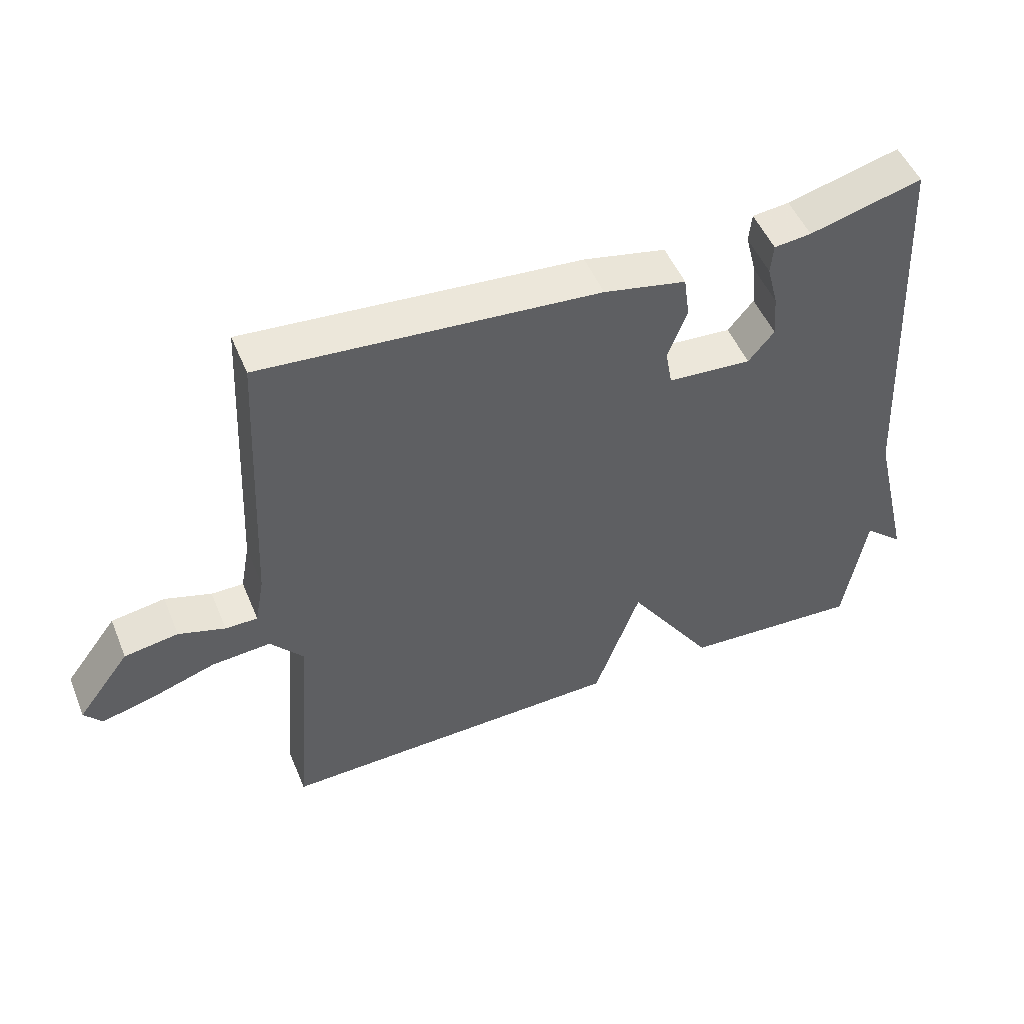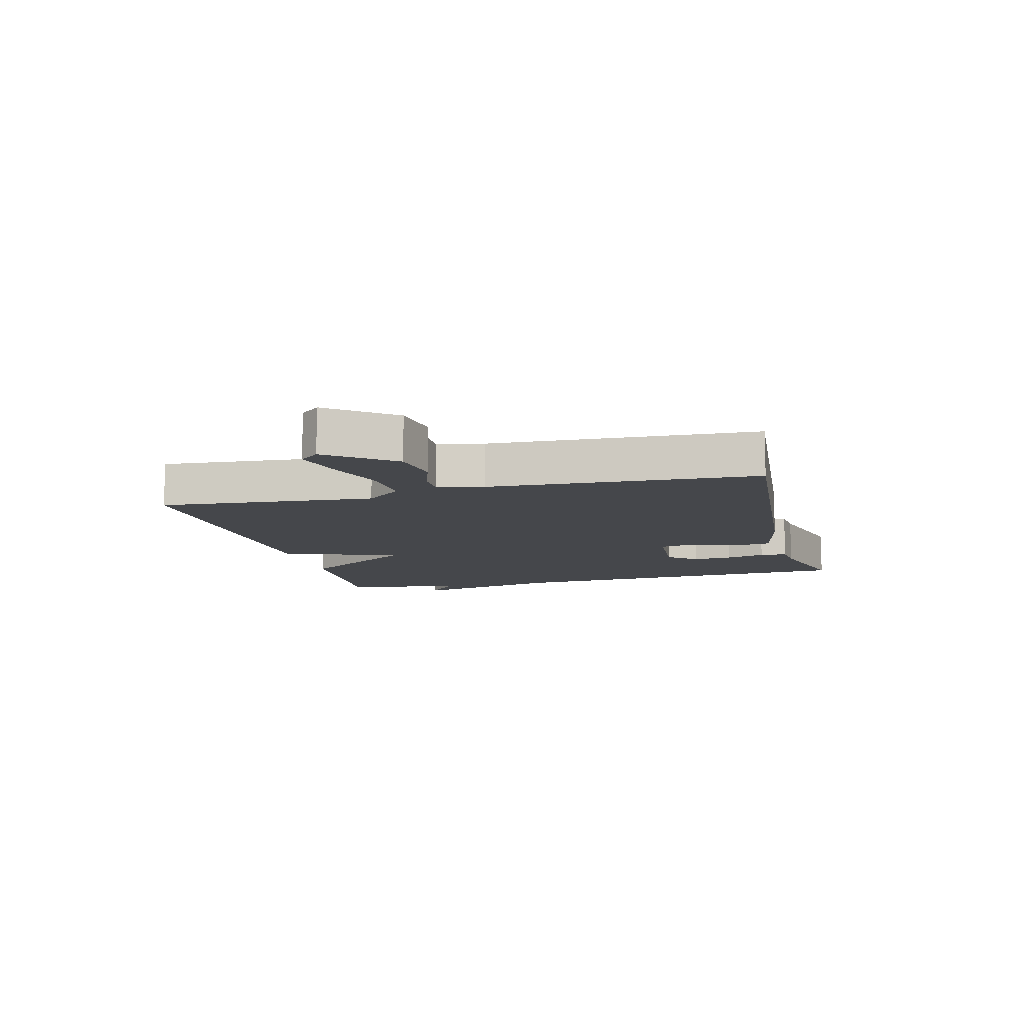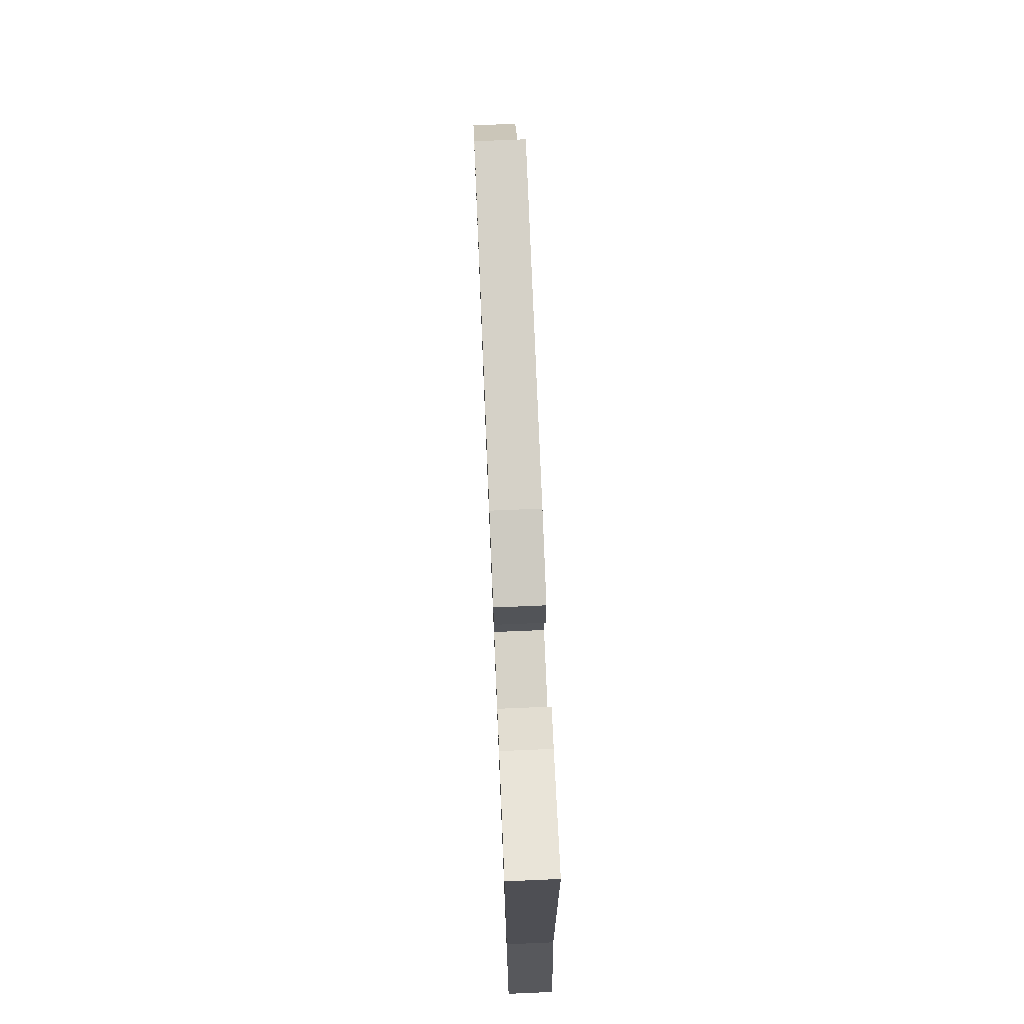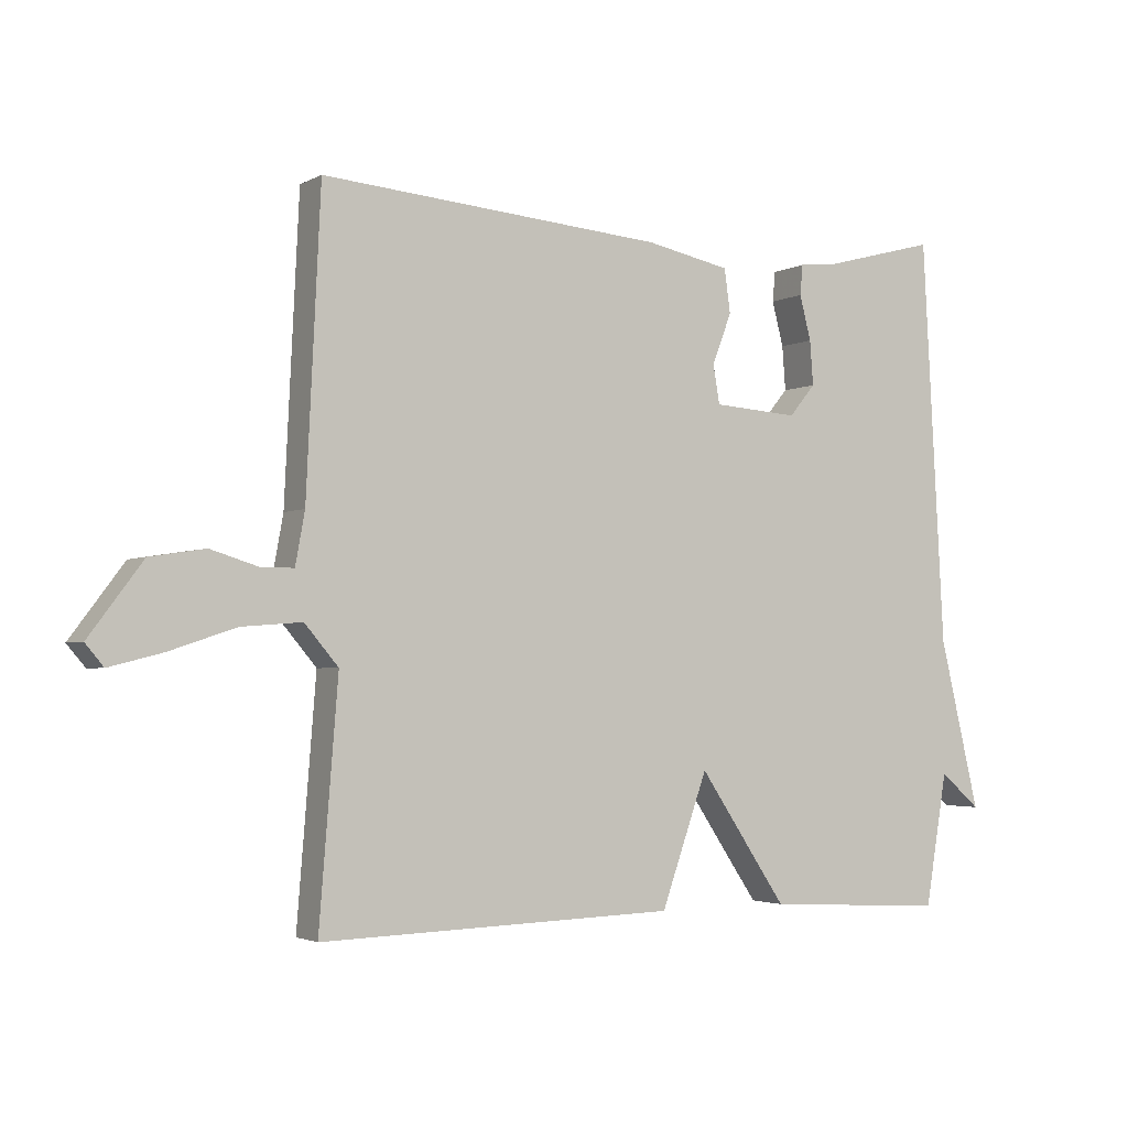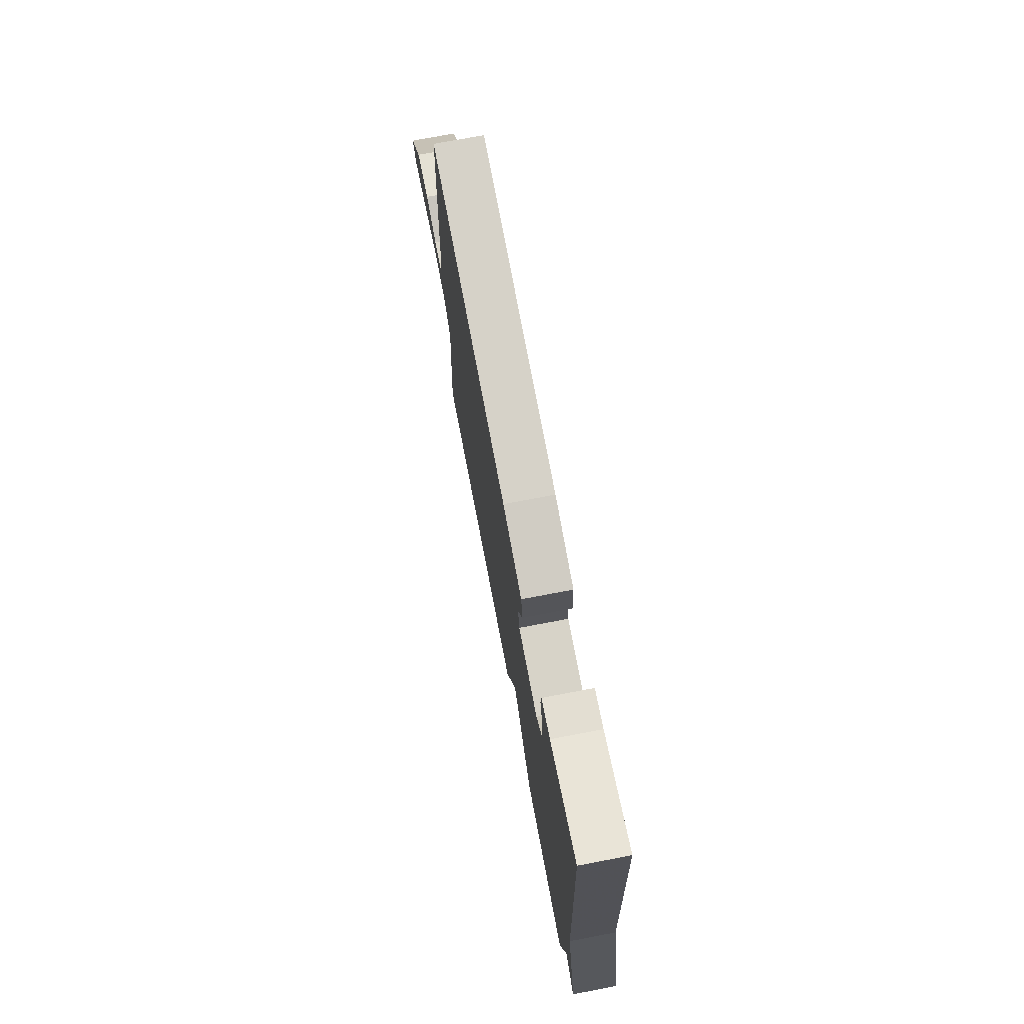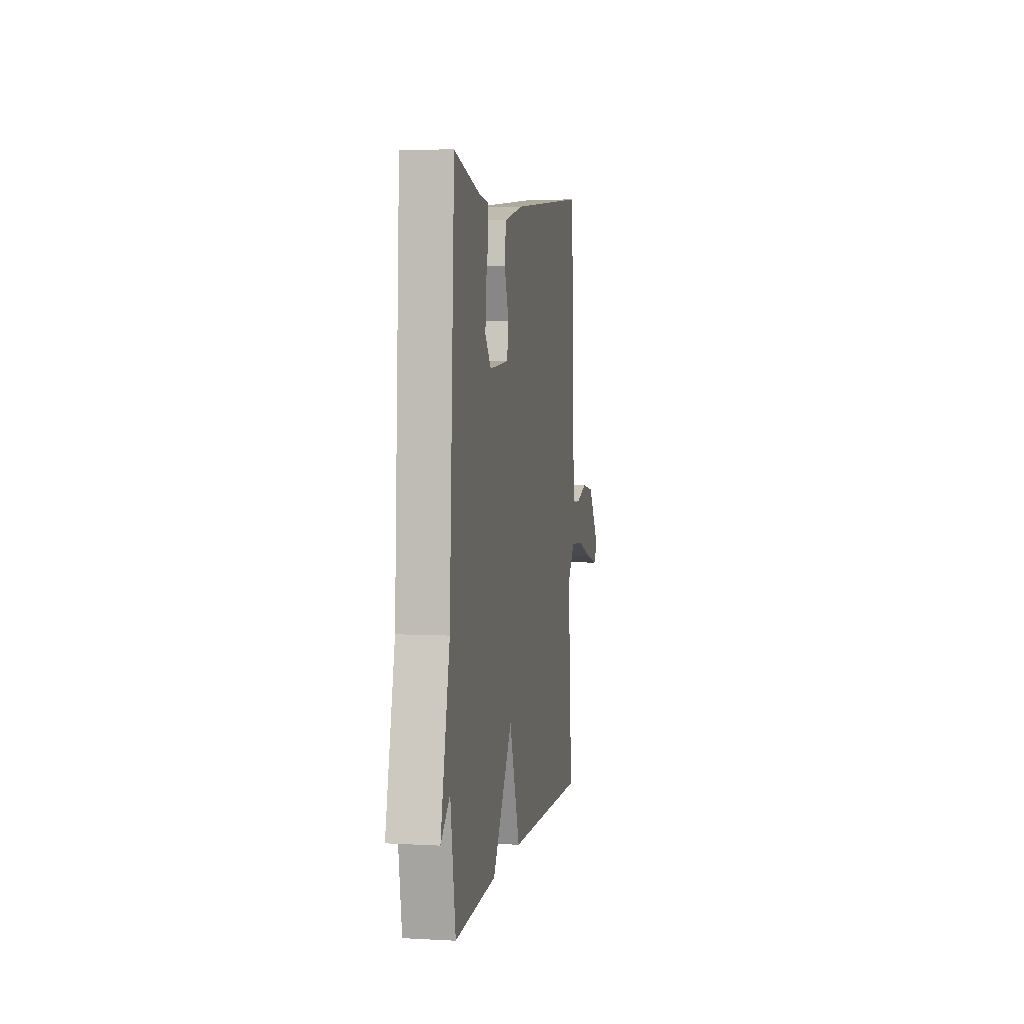
<metadata>
{"format":"obj","ext":"obj","renderer":"f3d","projection":"perspective","resolution":1024,"background":"white","views":[{"elev":50.3,"azim":-22.1,"up":"+Z"},{"elev":-10.4,"azim":-75.8,"up":"+Y"},{"elev":74.6,"azim":87.6,"up":"+Z"},{"elev":-2.8,"azim":-30.2,"up":"+Z"},{"elev":73.2,"azim":79.2,"up":"+Z"},{"elev":4.6,"azim":100.0,"up":"+Z"}]}
</metadata>
<code>
v -0.5 0.07 0.5
v 0.011 0.07 0.458
v 0.136 0.07 0.432
v 0.145 0.07 0.367
v 0.116 0.07 0.291
v 0.126 0.07 0.234
v 0.253 0.07 0.225
v 0.292 0.07 0.272
v 0.287 0.07 0.338
v 0.27 0.07 0.404
v 0.274 0.07 0.449
v 0.33 0.07 0.455
v 0.5 0.07 0.5
v 0.533 0.07 -0.103
v 0.593 0.07 -0.355
v 0.533 0.07 -0.303
v 0.5 0.07 -0.5
v 0.23 0.07 -0.485
v 0.099 0.07 -0.29
v 0.03 0.07 -0.485
v -0.5 0.07 -0.5
v -0.472 0.07 -0.146
v -0.522 0.07 -0.087
v -0.612 0.07 -0.094
v -0.711 0.07 -0.127
v -0.79 0.07 -0.147
v -0.817 0.07 -0.115
v -0.737 0.07 -0.008
v -0.655 0.07 0.005
v -0.584 0.07 -0.017
v -0.535 0.07 -0.017
v -0.521 0.07 0.06
v -0.5 0 0.5
v 0.011 0 0.458
v 0.136 0 0.432
v 0.145 0 0.367
v 0.116 0 0.291
v 0.126 0 0.234
v 0.253 0 0.225
v 0.292 0 0.272
v 0.287 0 0.338
v 0.27 0 0.404
v 0.274 0 0.449
v 0.33 0 0.455
v 0.5 0 0.5
v 0.533 0 -0.103
v 0.593 0 -0.355
v 0.533 0 -0.303
v 0.5 0 -0.5
v 0.23 0 -0.485
v 0.099 0 -0.29
v 0.03 0 -0.485
v -0.5 0 -0.5
v -0.472 0 -0.146
v -0.522 0 -0.087
v -0.612 0 -0.094
v -0.711 0 -0.127
v -0.79 0 -0.147
v -0.817 0 -0.115
v -0.737 0 -0.008
v -0.655 0 0.005
v -0.584 0 -0.017
v -0.535 0 -0.017
v -0.521 0 0.06
f 28 29 30
f 27 28 30
f 26 27 30
f 25 26 30
f 24 25 30
f 23 24 30 31
f 22 23 31 32
f 19 20 21 22
f 16 17 18 19
f 22 32 1
f 19 22 1
f 16 19 1
f 12 13 14
f 14 15 16
f 12 14 16
f 11 12 16
f 10 11 16
f 9 10 16
f 3 4 5
f 2 3 5
f 1 2 5
f 1 5 6
f 16 1 6
f 8 9 16
f 7 8 16
f 6 7 16
f 62 61 60
f 62 60 59
f 62 59 58
f 62 58 57
f 62 57 56
f 63 62 56 55
f 64 63 55 54
f 54 53 52 51
f 51 50 49 48
f 33 64 54
f 33 54 51
f 33 51 48
f 46 45 44
f 48 47 46
f 48 46 44
f 48 44 43
f 48 43 42
f 48 42 41
f 37 36 35
f 37 35 34
f 37 34 33
f 38 37 33
f 38 33 48
f 48 41 40
f 48 40 39
f 48 39 38
f 1 33 34 2
f 2 34 35 3
f 3 35 36 4
f 4 36 37 5
f 5 37 38 6
f 6 38 39 7
f 7 39 40 8
f 8 40 41 9
f 9 41 42 10
f 10 42 43 11
f 11 43 44 12
f 12 44 45 13
f 13 45 46 14
f 14 46 47 15
f 15 47 48 16
f 16 48 49 17
f 17 49 50 18
f 18 50 51 19
f 19 51 52 20
f 20 52 53 21
f 21 53 54 22
f 22 54 55 23
f 23 55 56 24
f 24 56 57 25
f 25 57 58 26
f 26 58 59 27
f 27 59 60 28
f 28 60 61 29
f 29 61 62 30
f 30 62 63 31
f 31 63 64 32
f 32 64 33 1

</code>
